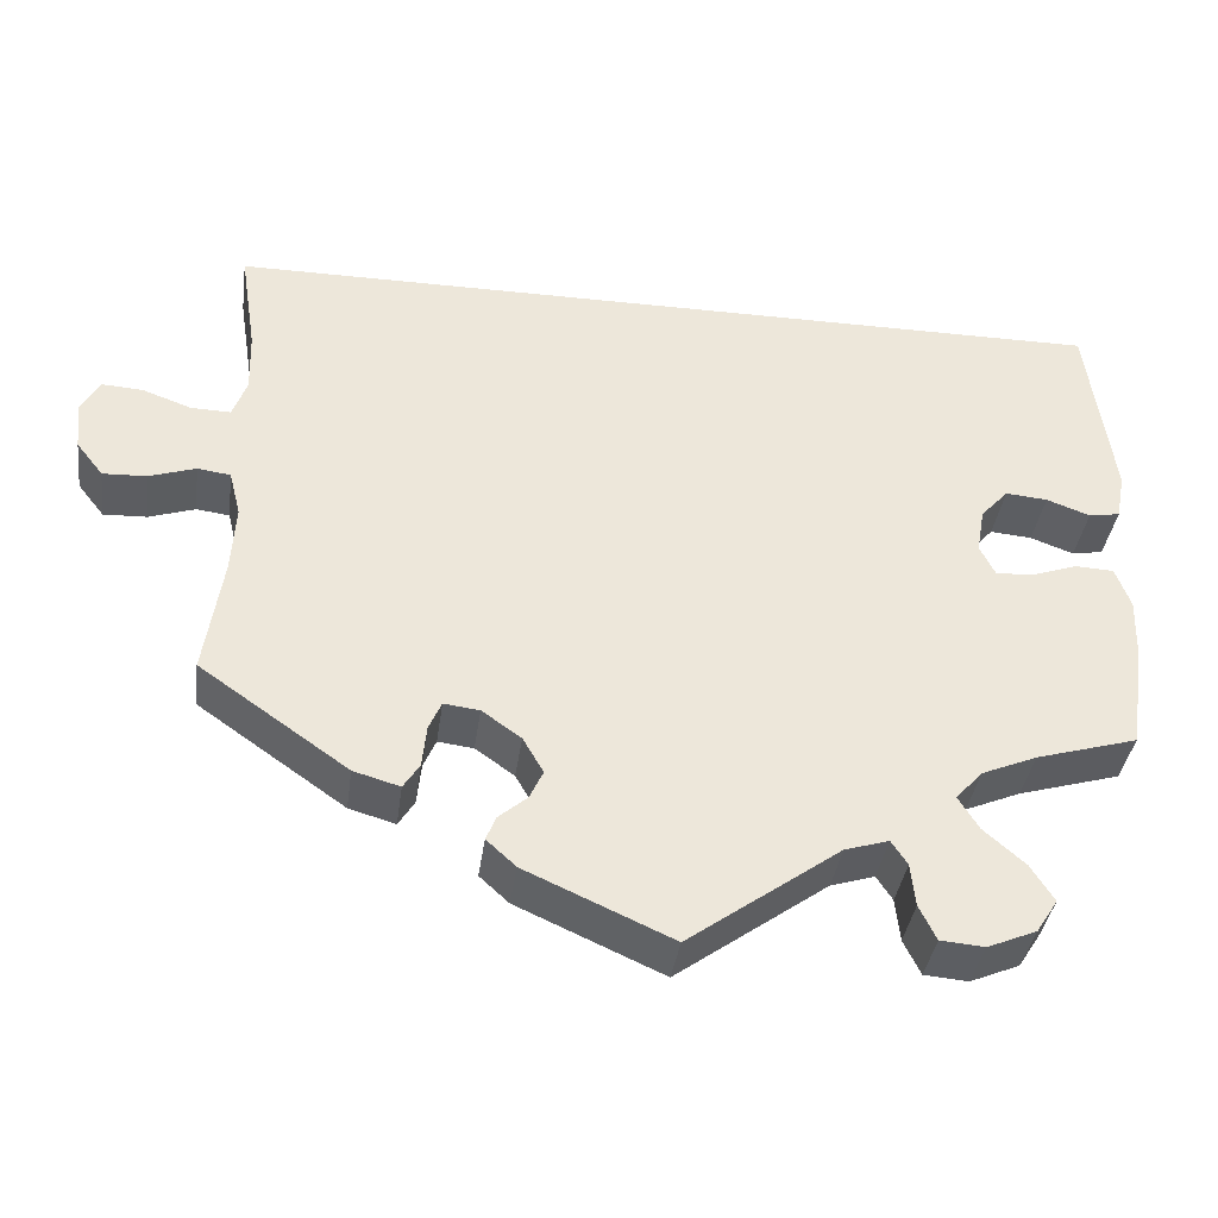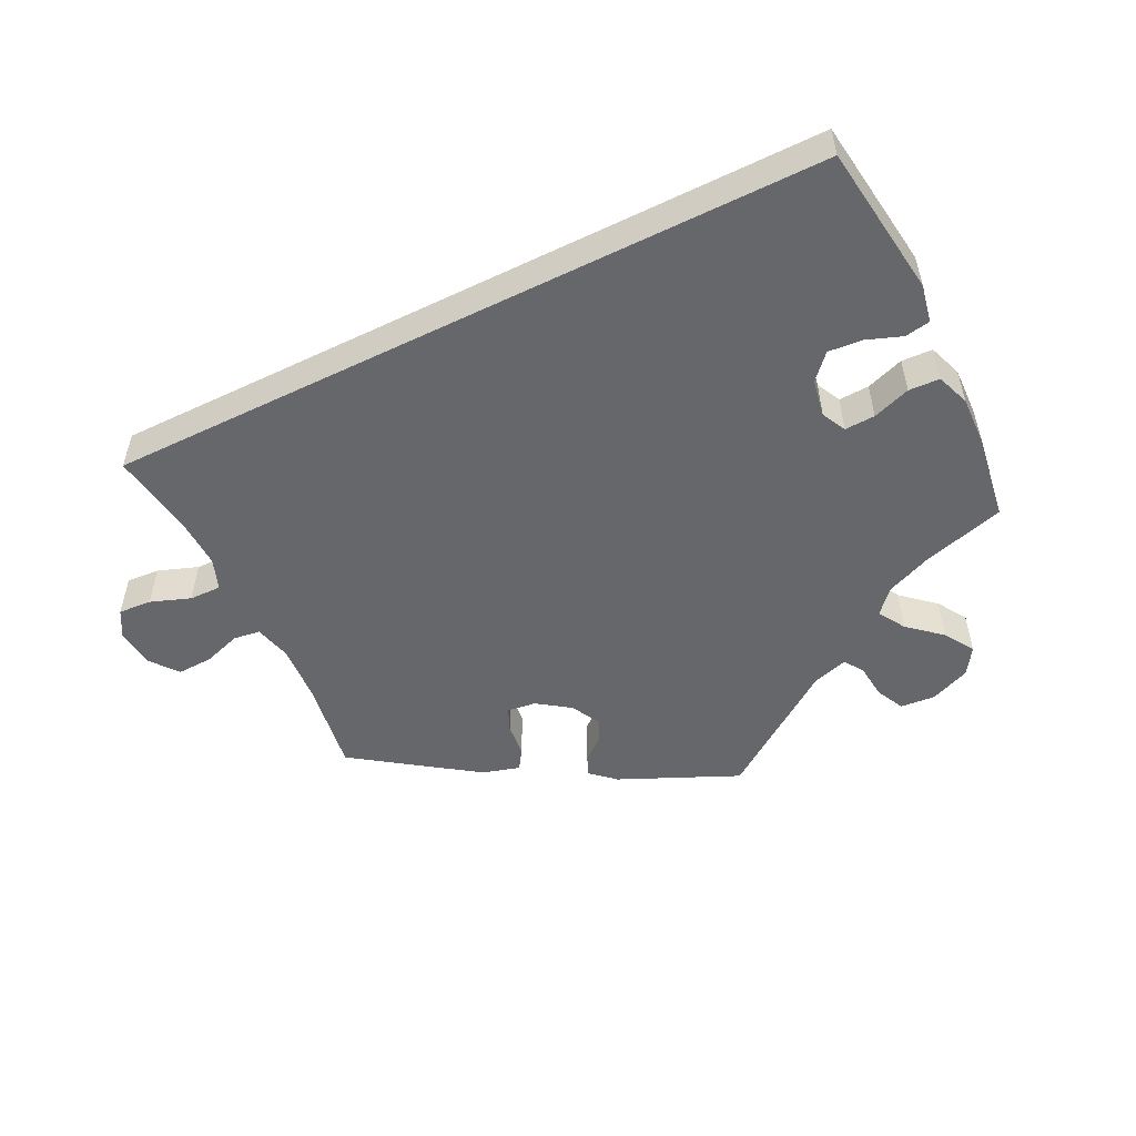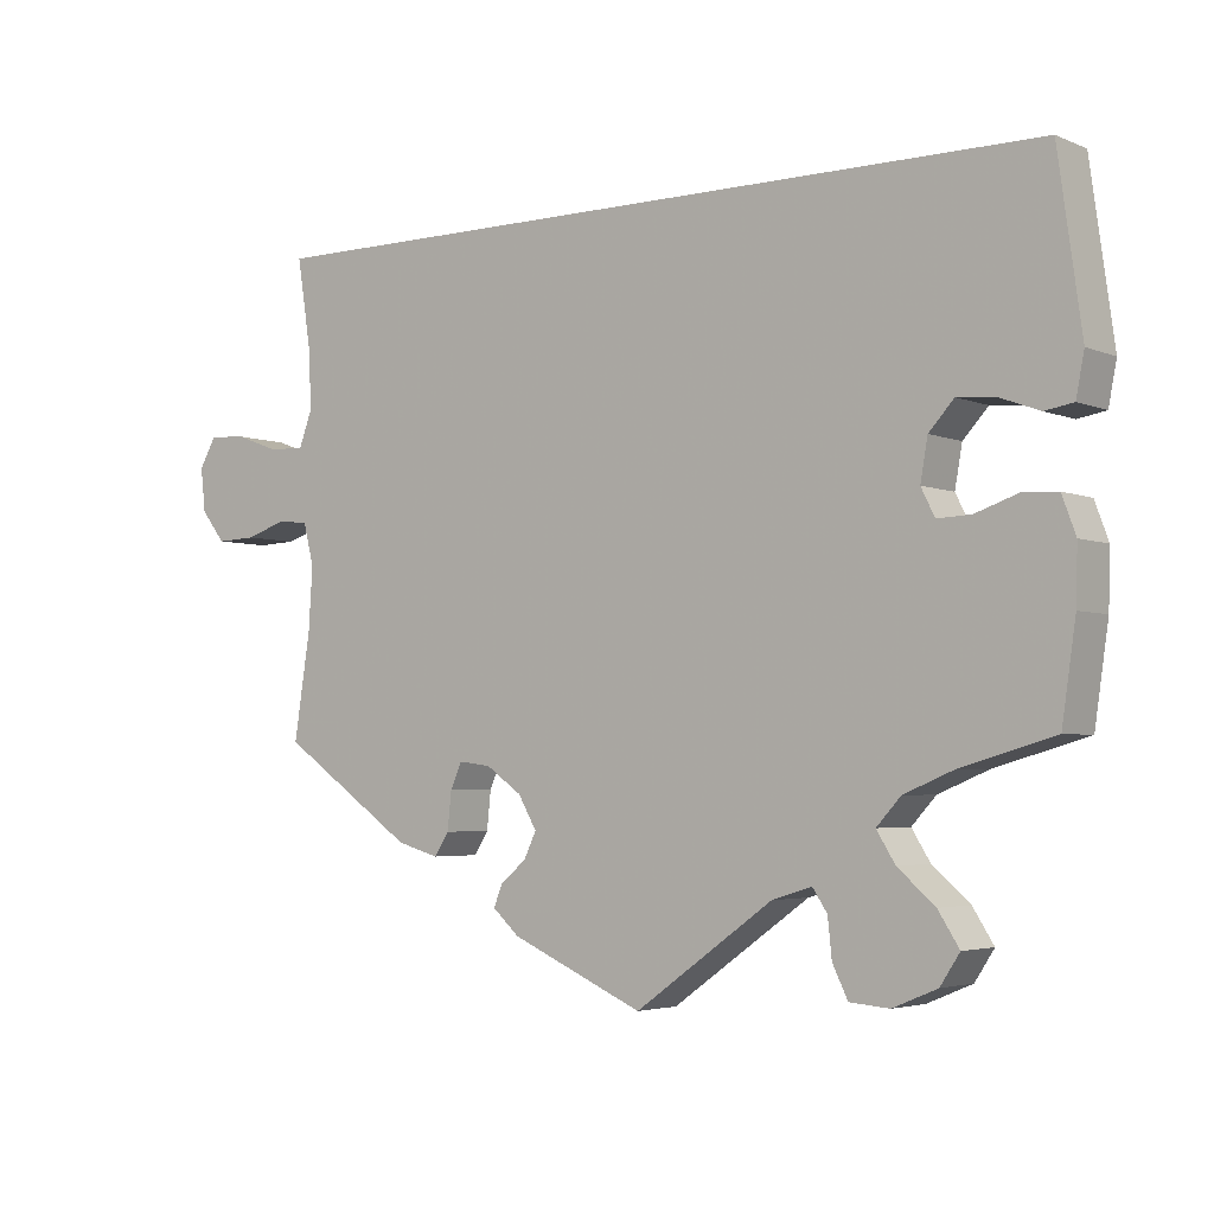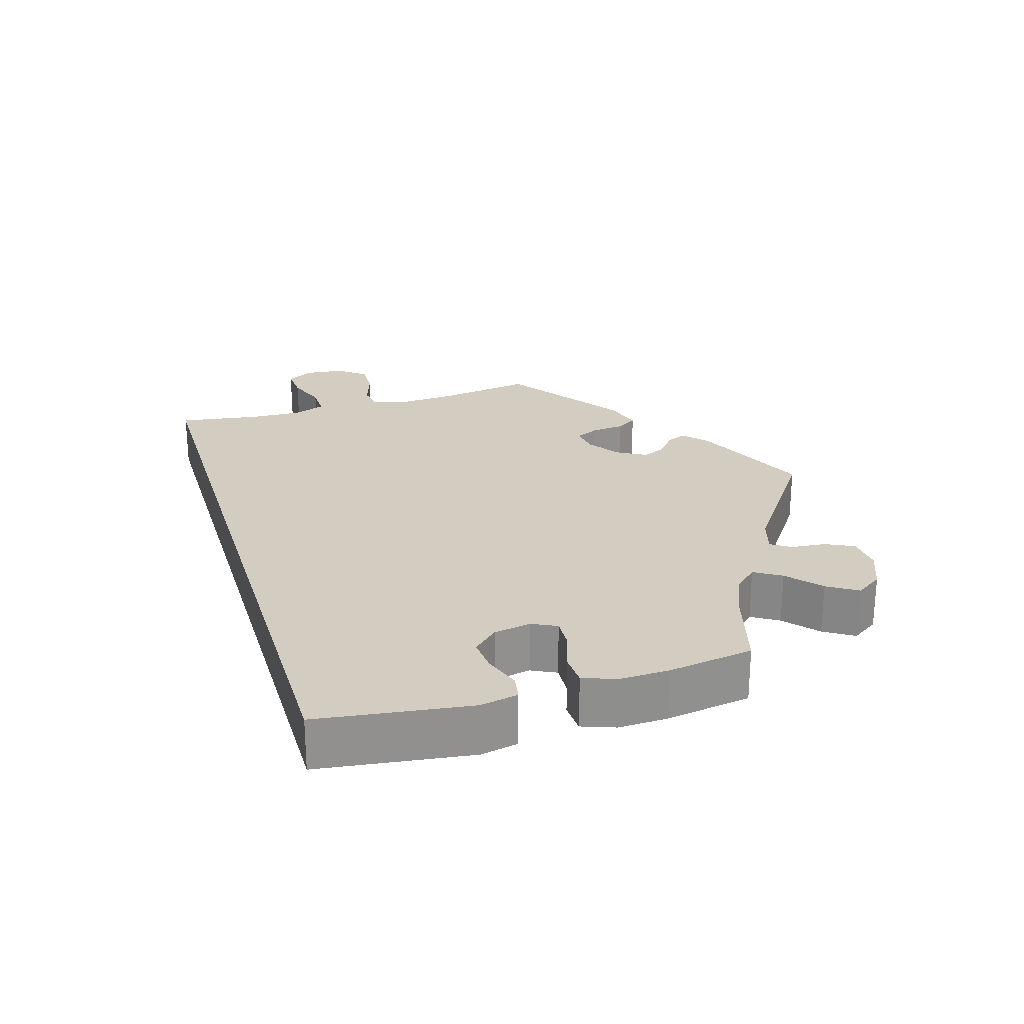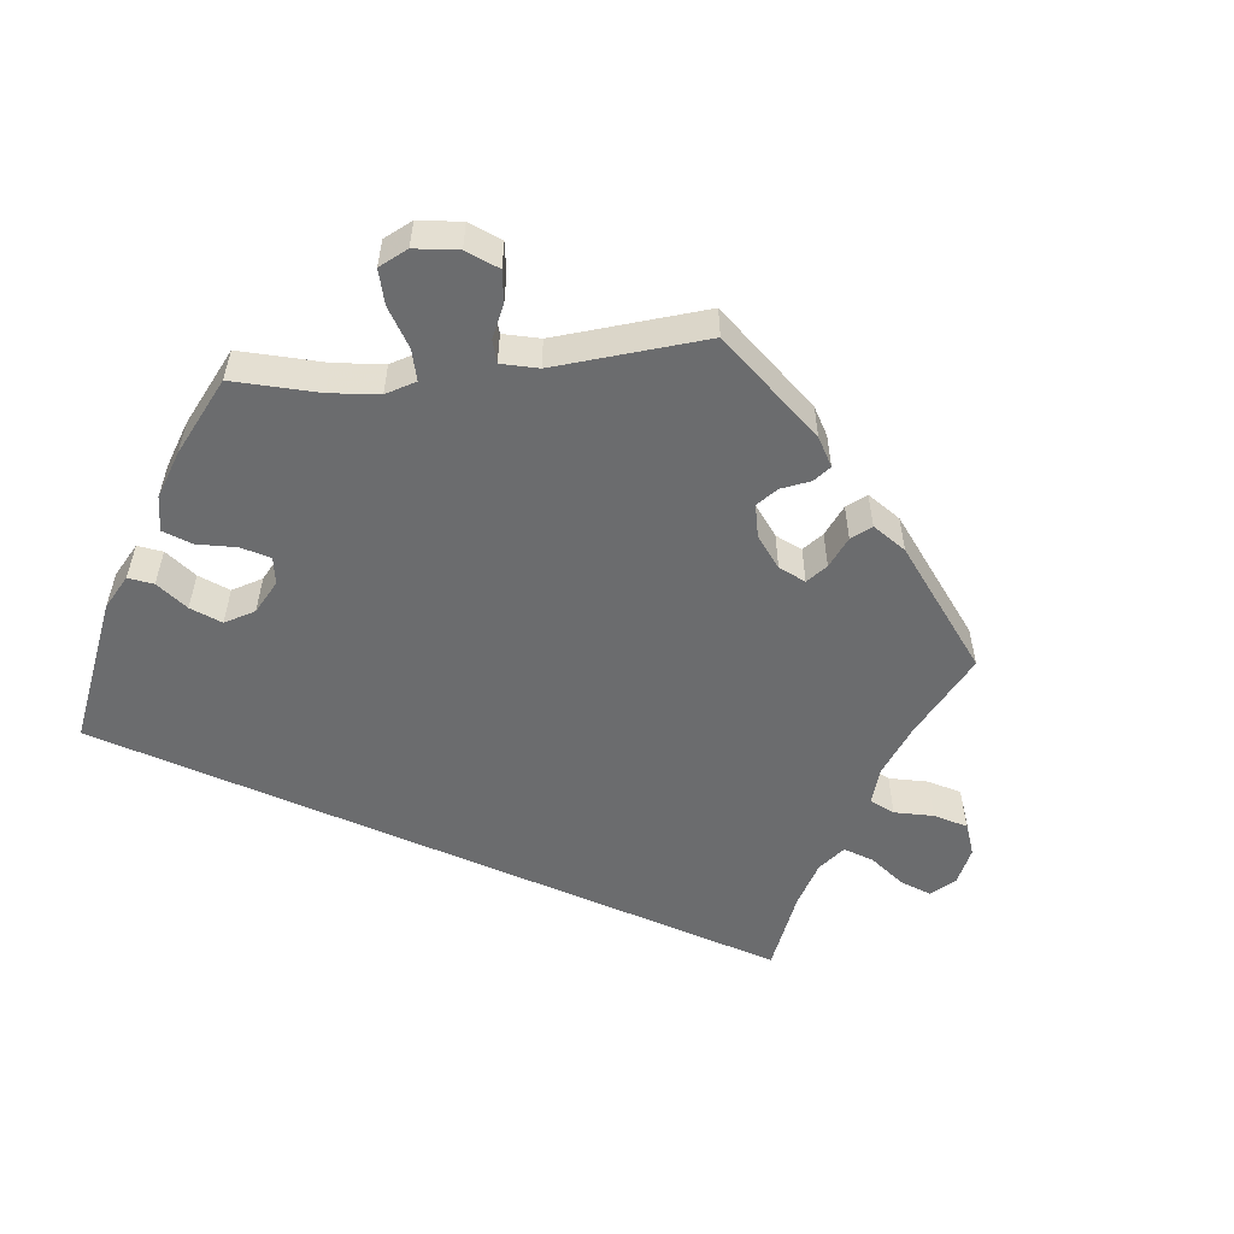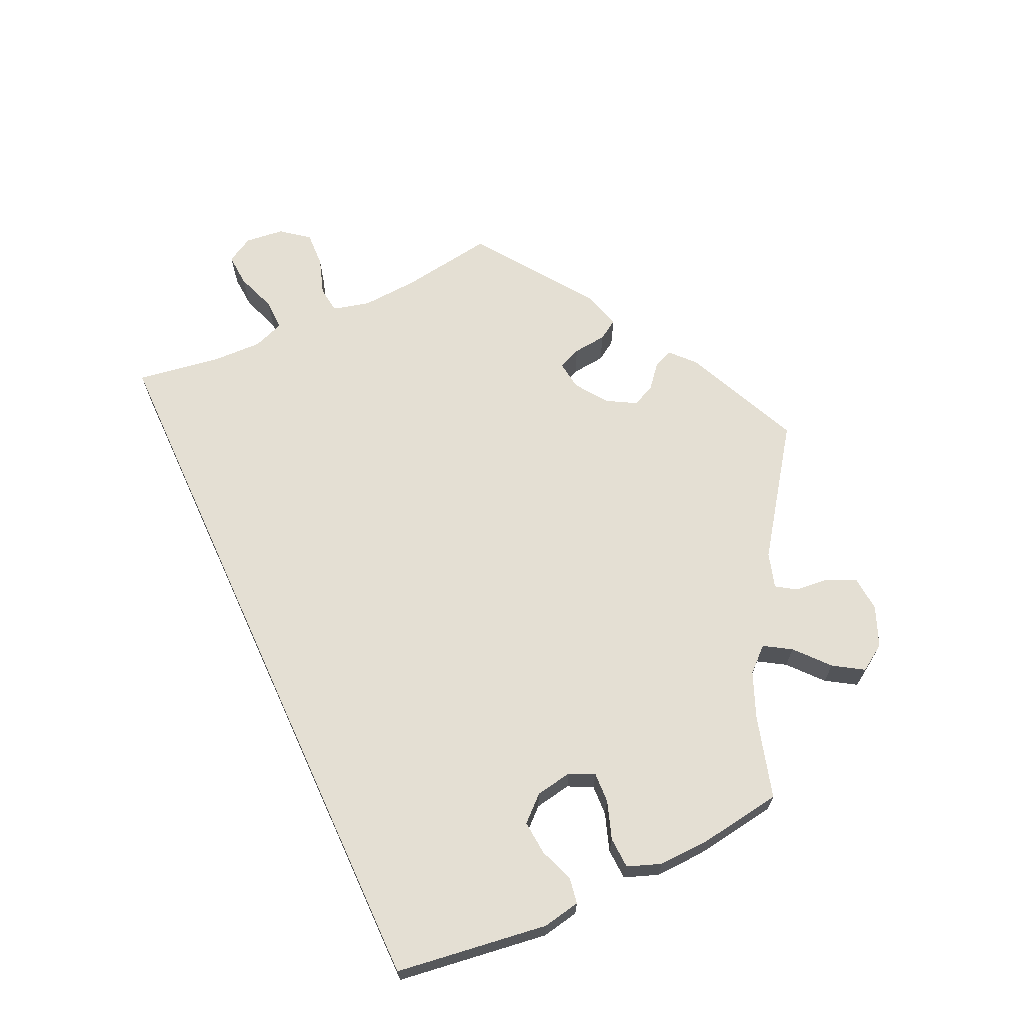
<metadata>
{"format":"obj","ext":"obj","renderer":"f3d","projection":"perspective","resolution":1024,"background":"white","views":[{"elev":-37.6,"azim":-7.8,"up":"+Z"},{"elev":-52.2,"azim":26.3,"up":"+Y"},{"elev":-3.7,"azim":36.8,"up":"+Z"},{"elev":24.7,"azim":72.9,"up":"+Y"},{"elev":-53.6,"azim":155.6,"up":"+Y"},{"elev":66.6,"azim":65.2,"up":"+Y"}]}
</metadata>
<code>
v 0.501 0.07 0.29
v 0.53 0.07 0.08
v 0.52 0.07 0.028
v 0.485 0.07 0.022
v 0.436 0.07 0.04
v 0.389 0.07 0.044
v 0.358 0.07 0.01
v 0.349 0.07 -0.041
v 0.366 0.07 -0.075
v 0.408 0.07 -0.073
v 0.46 0.07 -0.055
v 0.503 0.07 -0.057
v 0.52 0.07 -0.103
v 0.518 0.07 -0.172
v 0.501 0.07 -0.289
v 0.387 0.07 -0.322
v 0.325 0.07 -0.348
v 0.295 0.07 -0.381
v 0.318 0.07 -0.418
v 0.364 0.07 -0.458
v 0.39 0.07 -0.499
v 0.366 0.07 -0.536
v 0.311 0.07 -0.559
v 0.262 0.07 -0.555
v 0.243 0.07 -0.516
v 0.238 0.07 -0.468
v 0.22 0.07 -0.441
v 0.171 0.07 -0.456
v 0.001 0.07 -0.578
v -0.163 0.07 -0.505
v -0.196 0.07 -0.475
v -0.185 0.07 -0.448
v -0.153 0.07 -0.421
v -0.138 0.07 -0.389
v -0.161 0.07 -0.349
v -0.205 0.07 -0.318
v -0.245 0.07 -0.313
v -0.259 0.07 -0.345
v -0.264 0.07 -0.392
v -0.282 0.07 -0.42
v -0.334 0.07 -0.405
v -0.5 0.07 -0.289
v -0.48 0.07 -0.159
v -0.475 0.07 -0.081
v -0.488 0.07 -0.03
v -0.525 0.07 -0.025
v -0.577 0.07 -0.042
v -0.626 0.07 -0.044
v -0.656 0.07 -0.006
v -0.662 0.07 0.048
v -0.641 0.07 0.085
v -0.595 0.07 0.082
v -0.54 0.07 0.062
v -0.496 0.07 0.061
v -0.48 0.07 0.104
v -0.482 0.07 0.173
v -0.5 0.07 0.289
v 0.501 0 0.29
v 0.53 0 0.08
v 0.52 0 0.028
v 0.485 0 0.022
v 0.436 0 0.04
v 0.389 0 0.044
v 0.358 0 0.01
v 0.349 0 -0.041
v 0.366 0 -0.075
v 0.408 0 -0.073
v 0.46 0 -0.055
v 0.503 0 -0.057
v 0.52 0 -0.103
v 0.518 0 -0.172
v 0.501 0 -0.289
v 0.387 0 -0.322
v 0.325 0 -0.348
v 0.295 0 -0.381
v 0.318 0 -0.418
v 0.364 0 -0.458
v 0.39 0 -0.499
v 0.366 0 -0.536
v 0.311 0 -0.559
v 0.262 0 -0.555
v 0.243 0 -0.516
v 0.238 0 -0.468
v 0.22 0 -0.441
v 0.171 0 -0.456
v 0.001 0 -0.578
v -0.163 0 -0.505
v -0.196 0 -0.475
v -0.185 0 -0.448
v -0.153 0 -0.421
v -0.138 0 -0.389
v -0.161 0 -0.349
v -0.205 0 -0.318
v -0.245 0 -0.313
v -0.259 0 -0.345
v -0.264 0 -0.392
v -0.282 0 -0.42
v -0.334 0 -0.405
v -0.5 0 -0.289
v -0.48 0 -0.159
v -0.475 0 -0.081
v -0.488 0 -0.03
v -0.525 0 -0.025
v -0.577 0 -0.042
v -0.626 0 -0.044
v -0.656 0 -0.006
v -0.662 0 0.048
v -0.641 0 0.085
v -0.595 0 0.082
v -0.54 0 0.062
v -0.496 0 0.061
v -0.48 0 0.104
v -0.482 0 0.173
v -0.5 0 0.289
f 56 57 1 2
f 55 56 2
f 54 55 2
f 50 51 52 53
f 50 53 54
f 46 47 48 49
f 45 46 49 50
f 40 41 42 43
f 38 39 40 43
f 37 38 43 44
f 36 37 44 45
f 30 31 32 33
f 28 29 30 33
f 27 28 33 34
f 23 24 25 26
f 23 26 27
f 22 23 27
f 19 20 21 22
f 18 19 22 27
f 17 18 27 34
f 13 14 15 16
f 10 11 12 13
f 9 10 13 16
f 8 9 16 17
f 2 3 4 5
f 2 5 6
f 45 50 54 2
f 35 36 45
f 8 17 34 35
f 7 8 35 45
f 6 7 45
f 2 6 45
f 59 58 114 113
f 59 113 112
f 59 112 111
f 110 109 108 107
f 111 110 107
f 106 105 104 103
f 107 106 103 102
f 100 99 98 97
f 100 97 96 95
f 101 100 95 94
f 102 101 94 93
f 90 89 88 87
f 90 87 86 85
f 91 90 85 84
f 83 82 81 80
f 84 83 80
f 84 80 79
f 79 78 77 76
f 84 79 76 75
f 91 84 75 74
f 73 72 71 70
f 70 69 68 67
f 73 70 67 66
f 74 73 66 65
f 62 61 60 59
f 63 62 59
f 59 111 107 102
f 102 93 92
f 92 91 74 65
f 102 92 65 64
f 102 64 63
f 102 63 59
f 1 58 59 2
f 2 59 60 3
f 3 60 61 4
f 4 61 62 5
f 5 62 63 6
f 6 63 64 7
f 7 64 65 8
f 8 65 66 9
f 9 66 67 10
f 10 67 68 11
f 11 68 69 12
f 12 69 70 13
f 13 70 71 14
f 14 71 72 15
f 15 72 73 16
f 16 73 74 17
f 17 74 75 18
f 18 75 76 19
f 19 76 77 20
f 20 77 78 21
f 21 78 79 22
f 22 79 80 23
f 23 80 81 24
f 24 81 82 25
f 25 82 83 26
f 26 83 84 27
f 27 84 85 28
f 28 85 86 29
f 29 86 87 30
f 30 87 88 31
f 31 88 89 32
f 32 89 90 33
f 33 90 91 34
f 34 91 92 35
f 35 92 93 36
f 36 93 94 37
f 37 94 95 38
f 38 95 96 39
f 39 96 97 40
f 40 97 98 41
f 41 98 99 42
f 42 99 100 43
f 43 100 101 44
f 44 101 102 45
f 45 102 103 46
f 46 103 104 47
f 47 104 105 48
f 48 105 106 49
f 49 106 107 50
f 50 107 108 51
f 51 108 109 52
f 52 109 110 53
f 53 110 111 54
f 54 111 112 55
f 55 112 113 56
f 56 113 114 57
f 57 114 58 1

</code>
